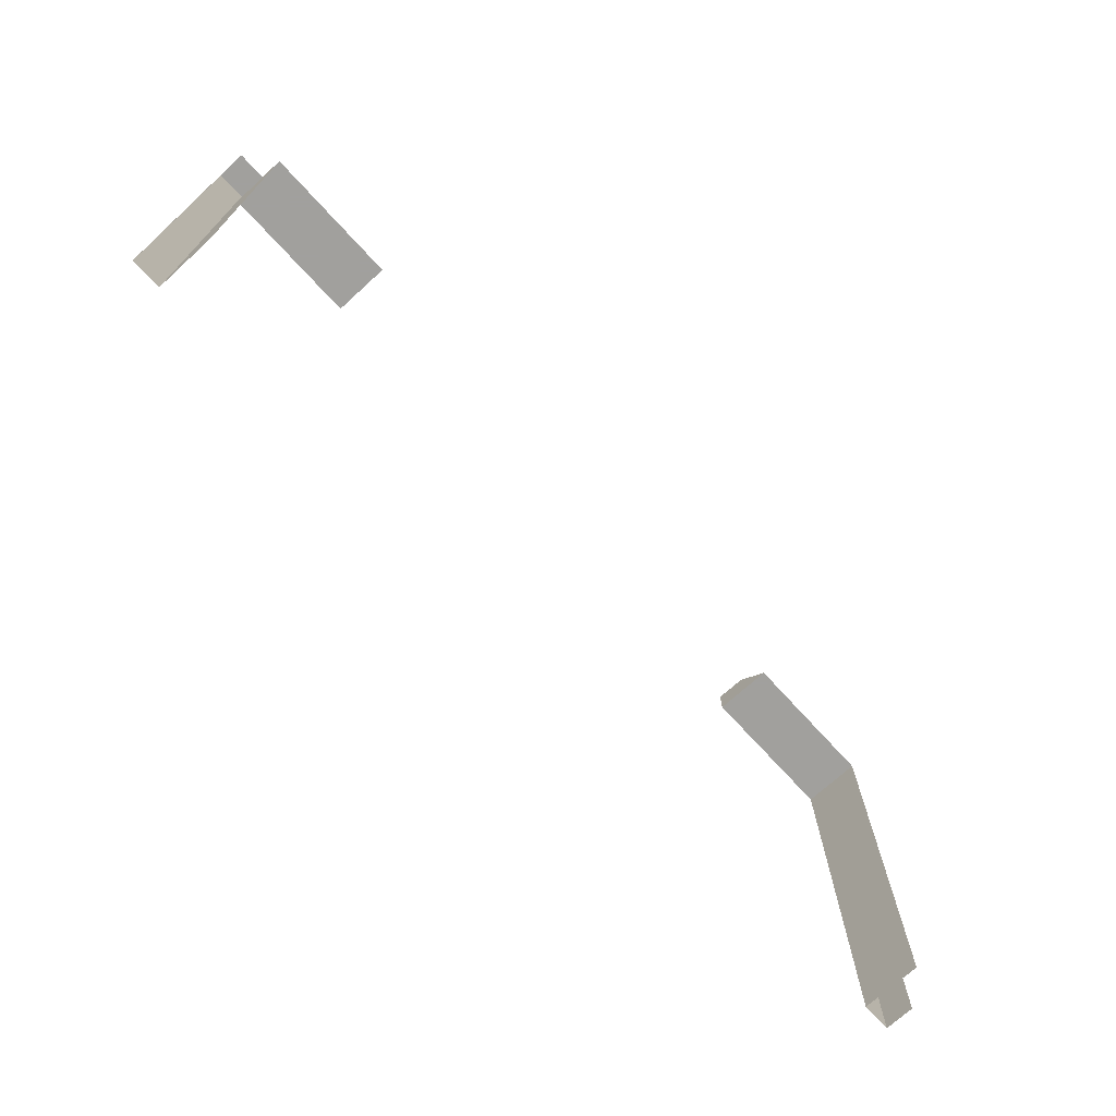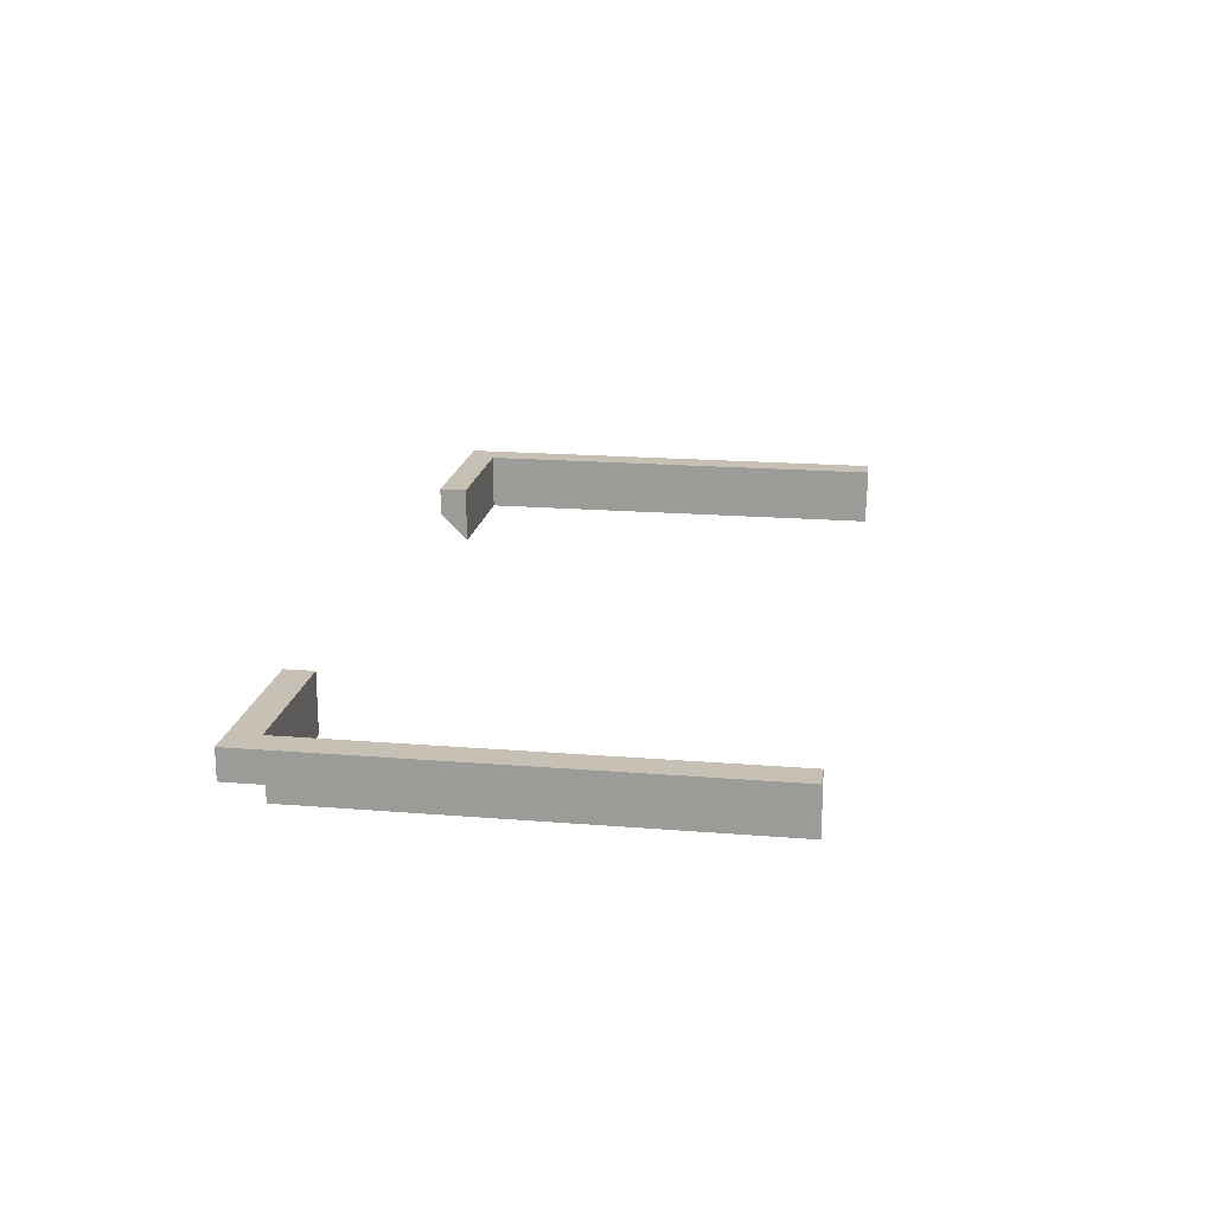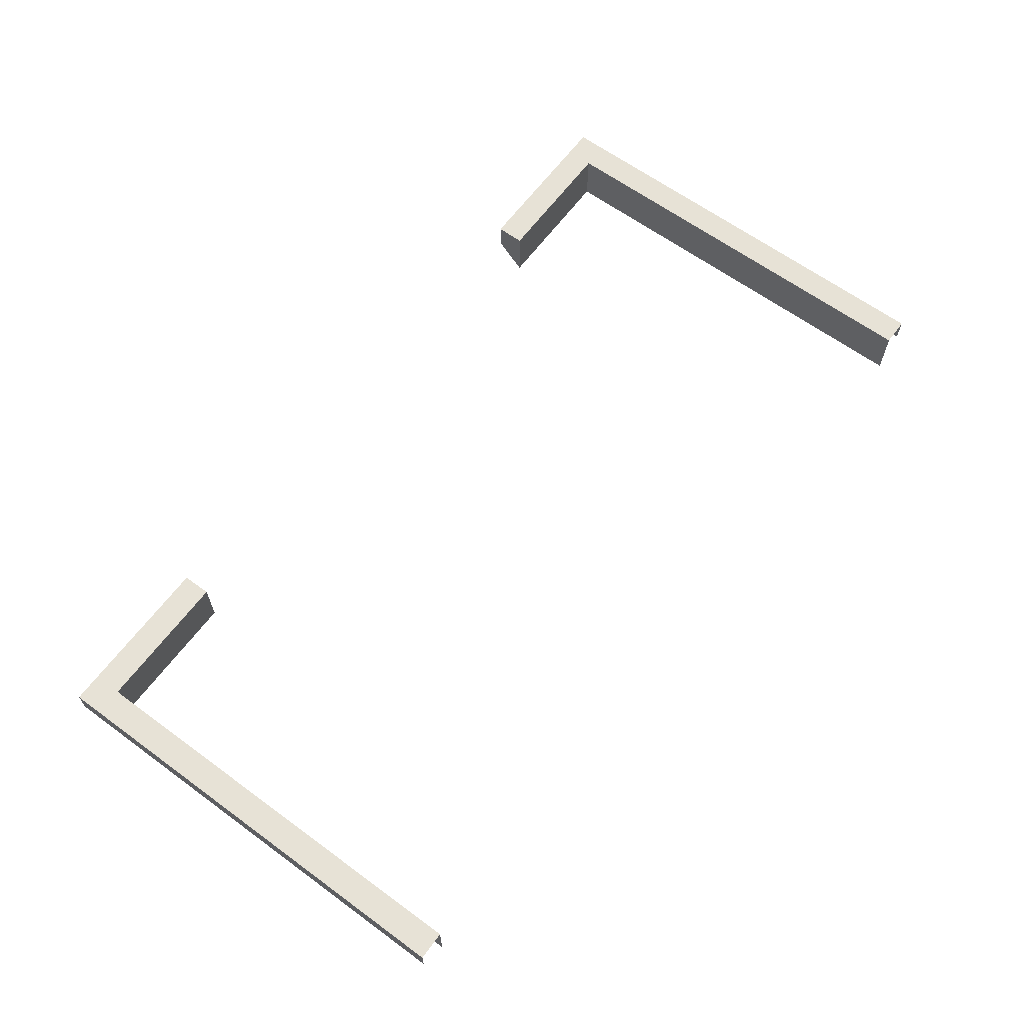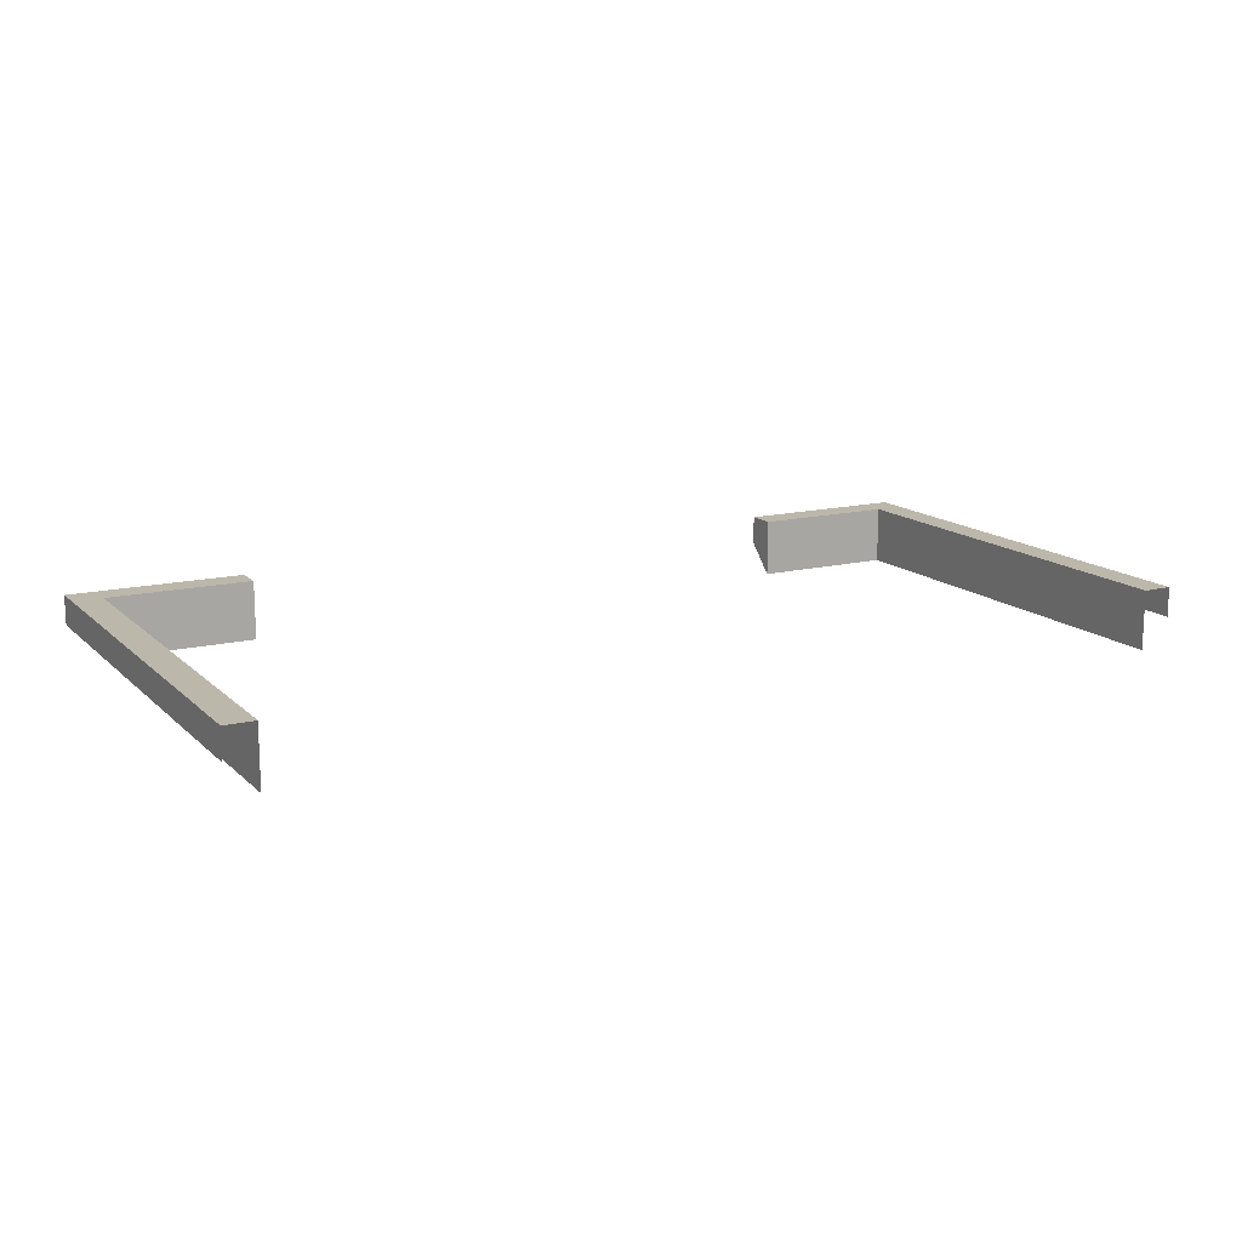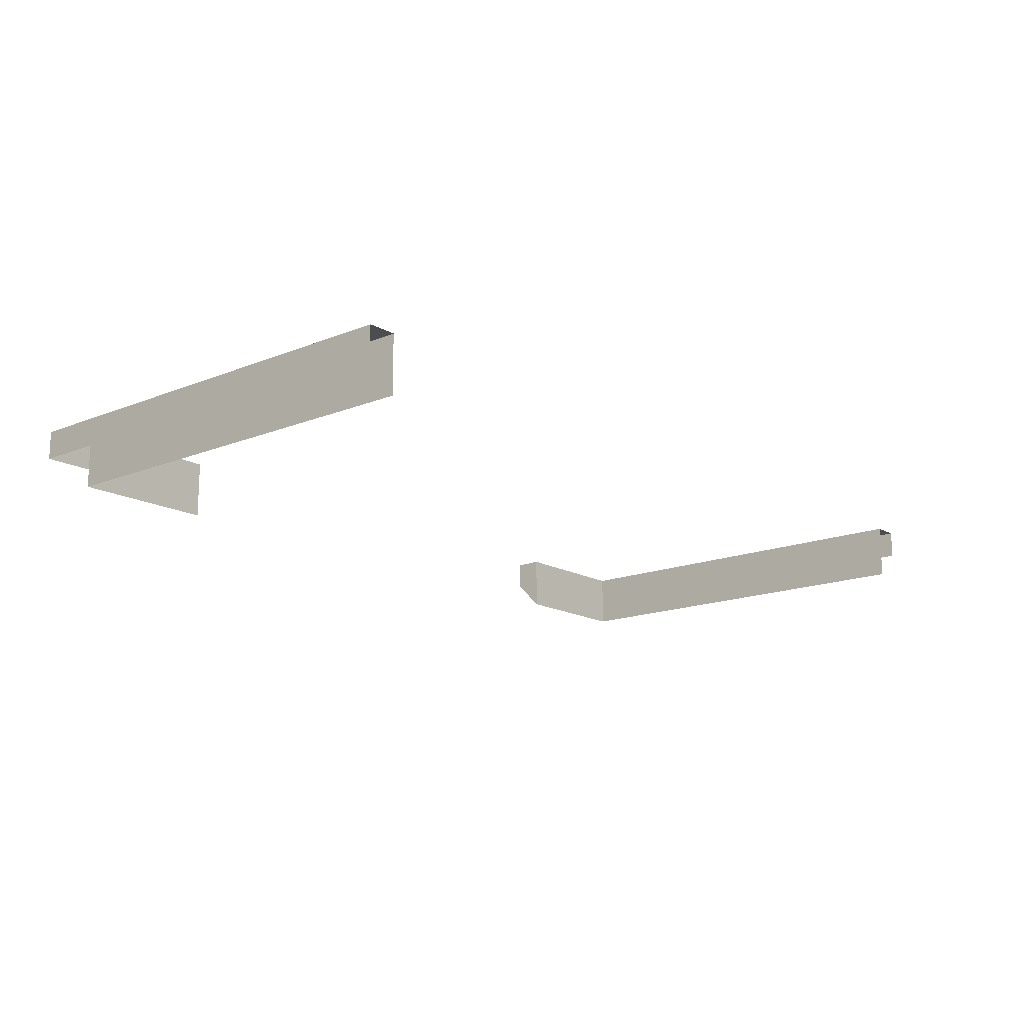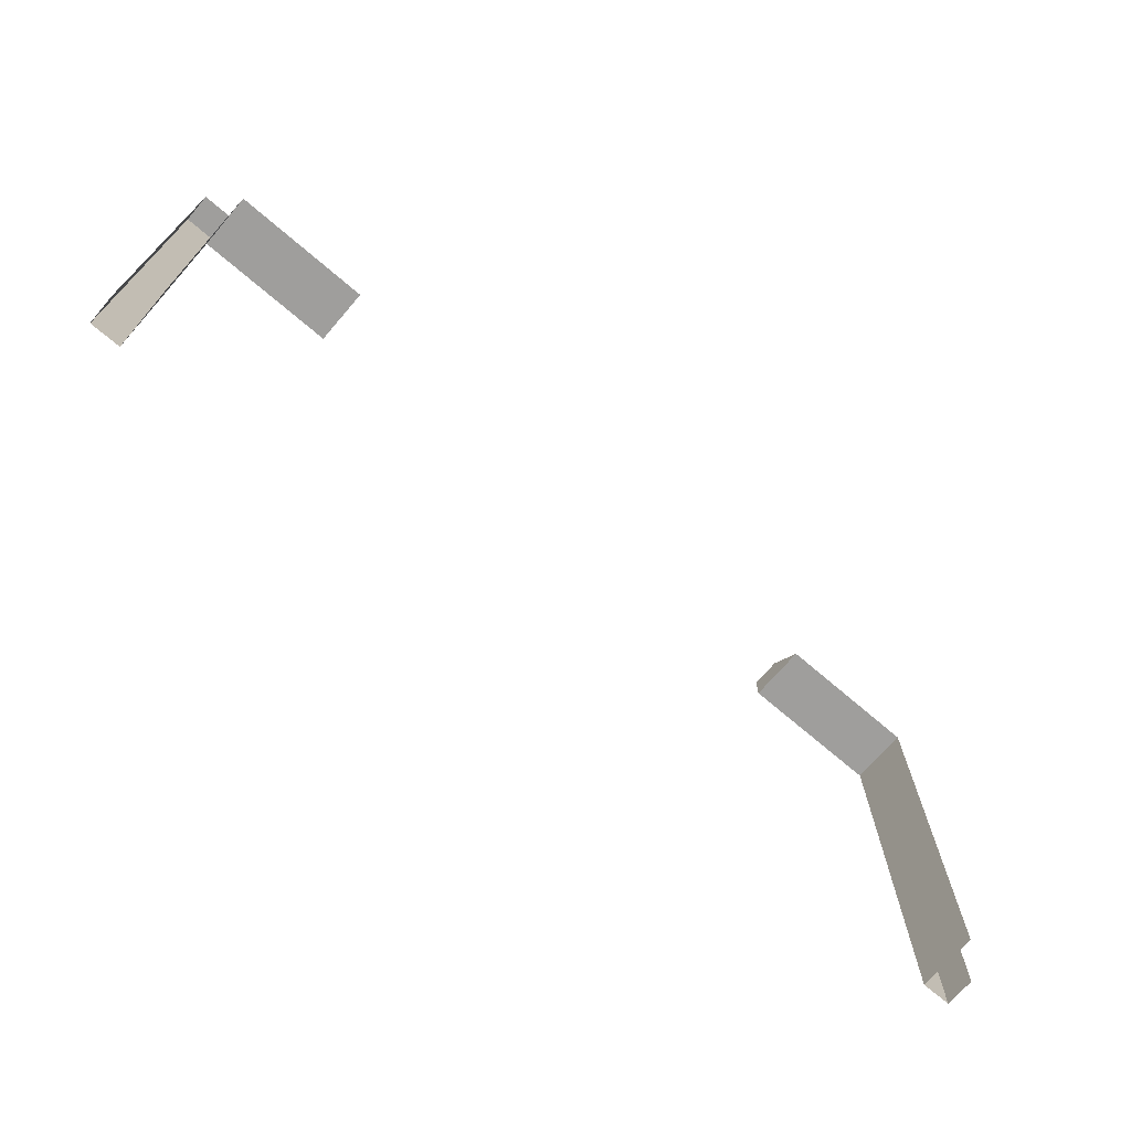
<metadata>
{"format":"obj","ext":"obj","renderer":"f3d","projection":"perspective","resolution":1024,"background":"white","views":[{"elev":-71.7,"azim":-47.6,"up":"+Z"},{"elev":18.6,"azim":98.9,"up":"+Y"},{"elev":63.7,"azim":126.5,"up":"+Y"},{"elev":14.5,"azim":151.7,"up":"+Y"},{"elev":-15.6,"azim":130.3,"up":"+Y"},{"elev":-71.0,"azim":-40.6,"up":"+Z"}]}
</metadata>
<code>
v 0.5 0 -0.5
v 0.5 0 0
v 0.5 0.03125 0
v 0.5 0.03125 -0.5
v 0.4688 0.03125 -0.03125
v 0.4688 0.03125 -0.5
v 0.4688 -0.03125 -0.03125
v 0.4688 -0.03125 -0.5
v -0.5 0.03125 0
v -0.3125 0.03125 0
v -0.3125 0 0
v -0.5 0 0
v -0.5 0.03125 -0.5
v -0.4688 0.03125 -0.5
v -0.4688 0.03125 -0.03125
v -0.3125 0.03125 -0.03125
v -0.3125 -0.03125 -0.03125
v -0.4688 -0.03125 -0.03125
v -0.4688 -0.03125 -0.5
v -0.5 0 -0.5
v 0.3125 0.03125 0
v 0.3125 0 0
v 0.3125 -0.03125 -0.03125
v 0.3125 0.03125 -0.03125
f 1 2 3
f 1 3 4
f 4 3 5
f 4 5 6
f 6 5 7
f 6 7 8
f 9 10 11
f 9 11 12
f 9 12 13
f 9 13 14
f 9 14 15
f 9 15 10
f 10 15 16
f 10 16 11
f 11 16 17
f 17 16 18
f 18 16 15
f 18 15 19
f 19 15 14
f 12 20 13
f 21 3 2
f 21 2 22
f 21 22 23
f 21 23 24
f 21 24 3
f 3 24 5
f 5 24 23
f 5 23 7

</code>
